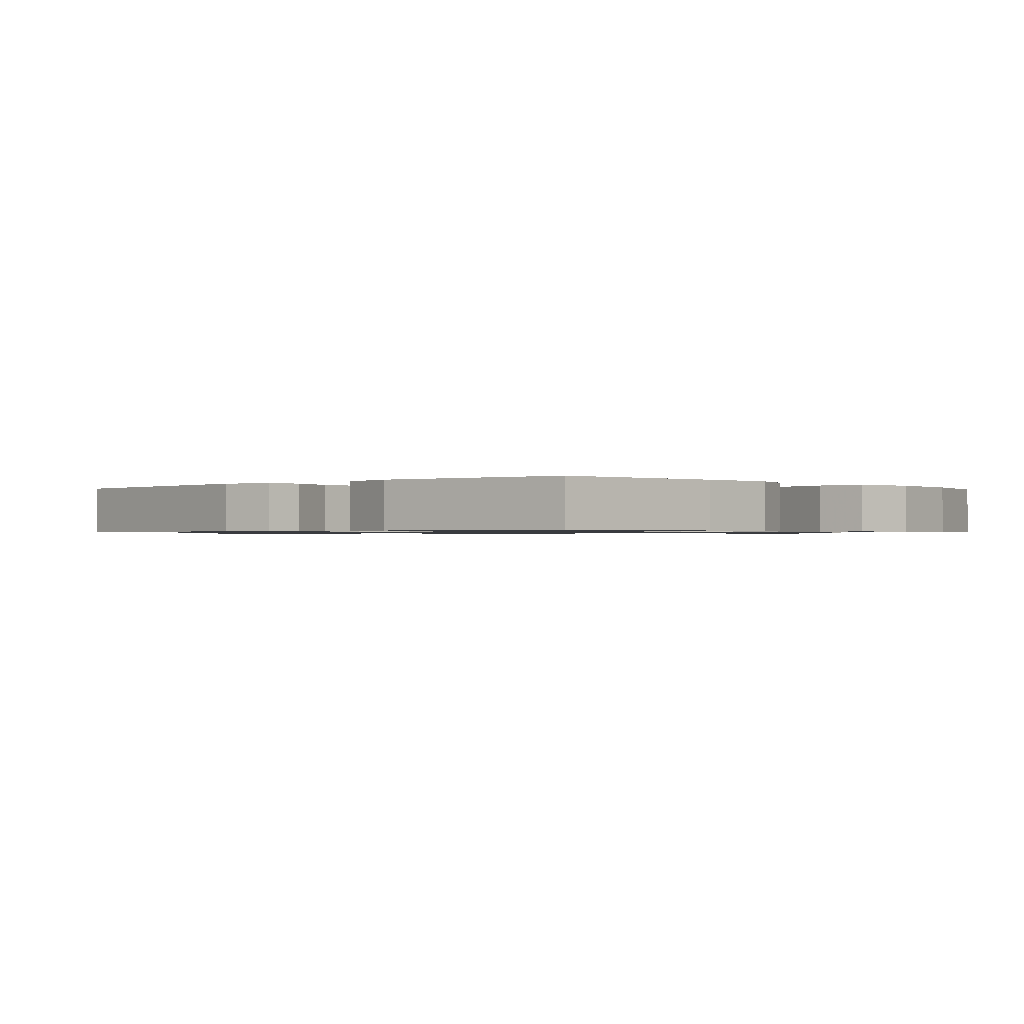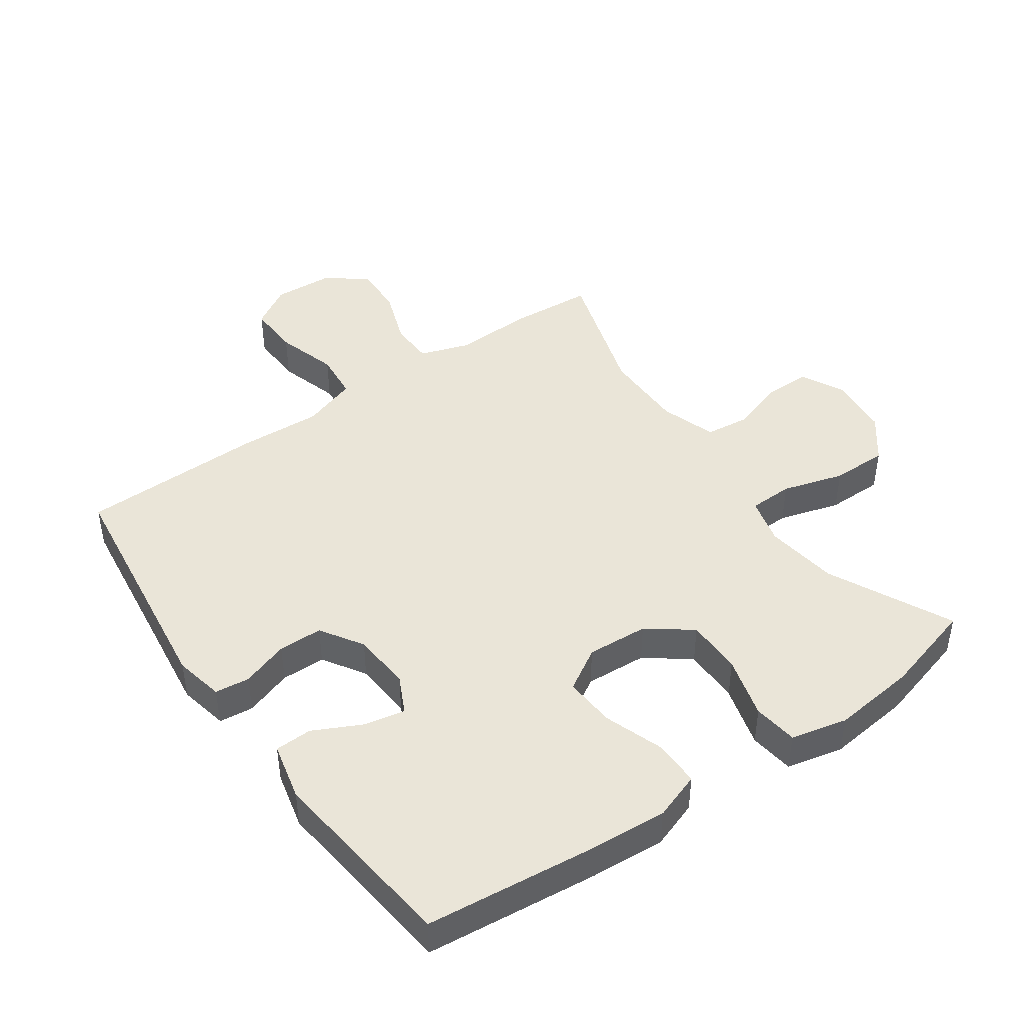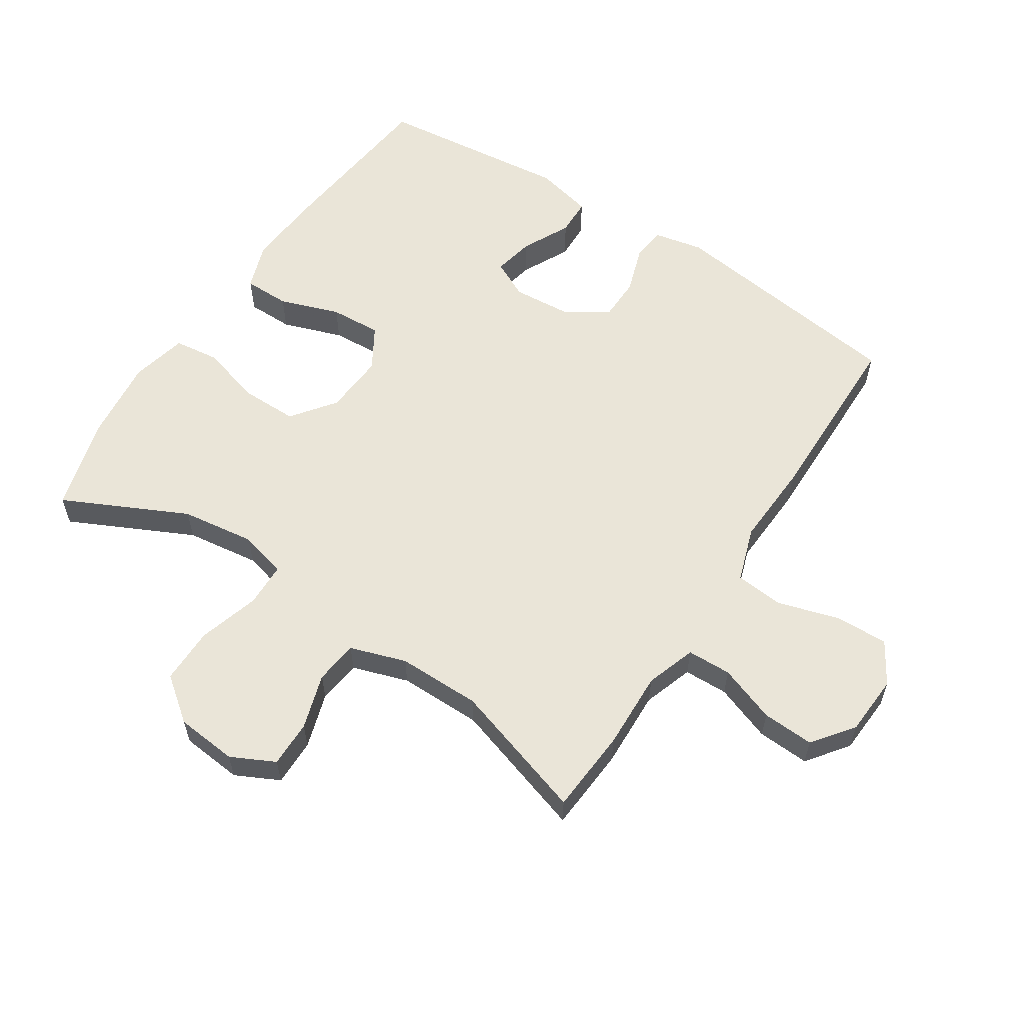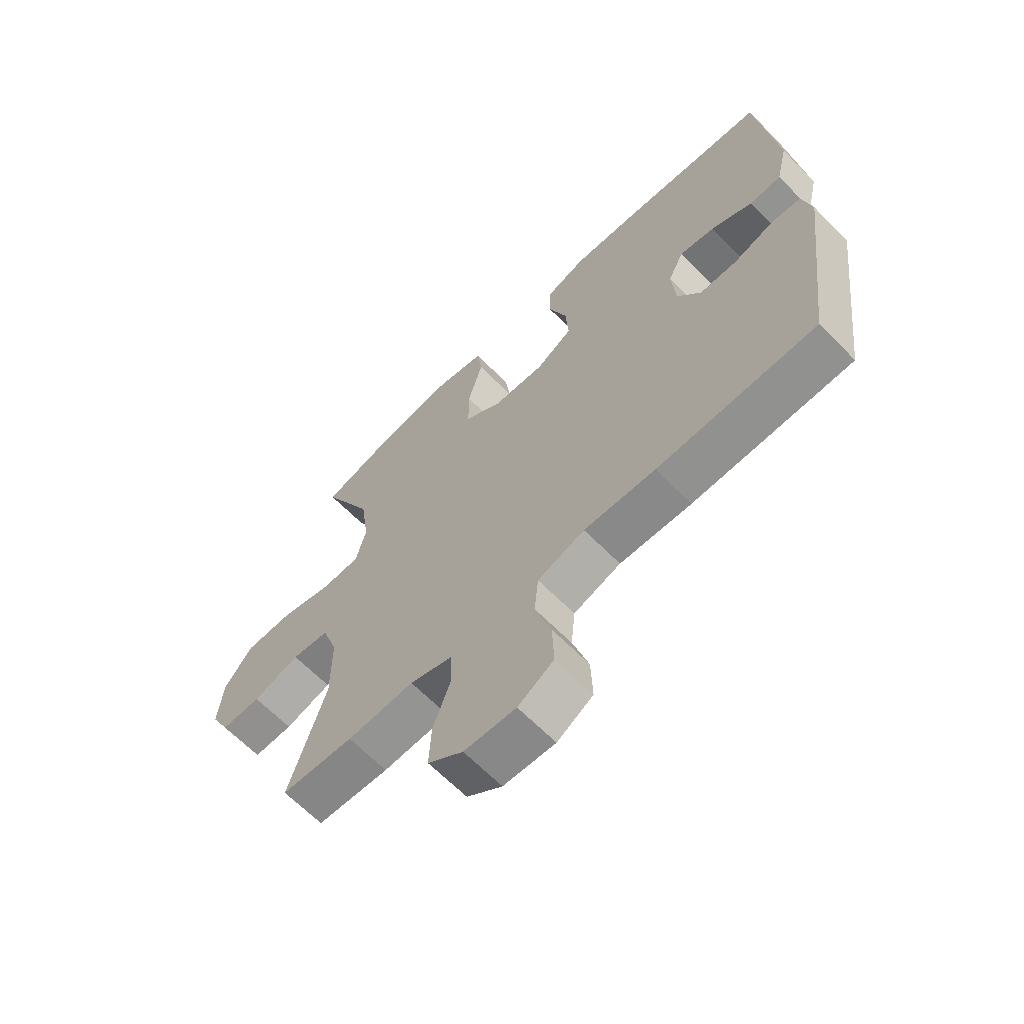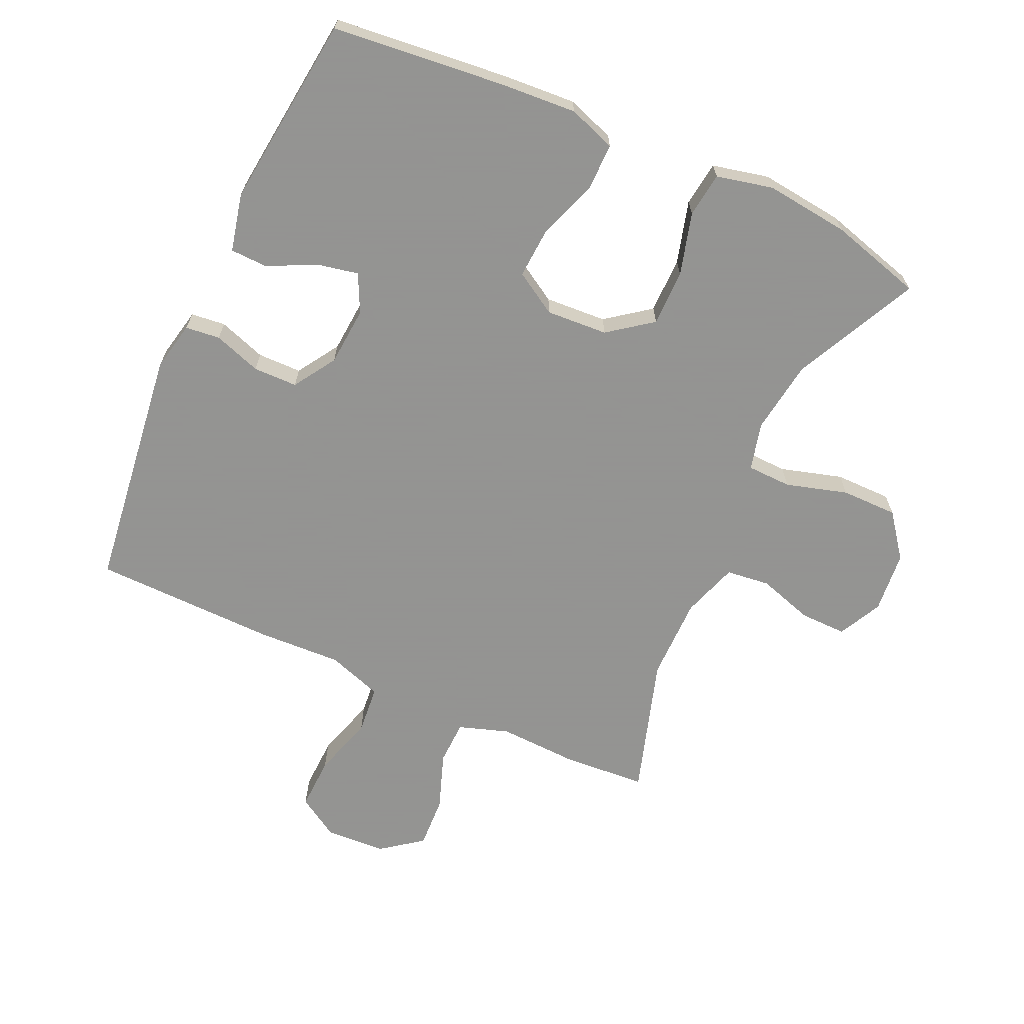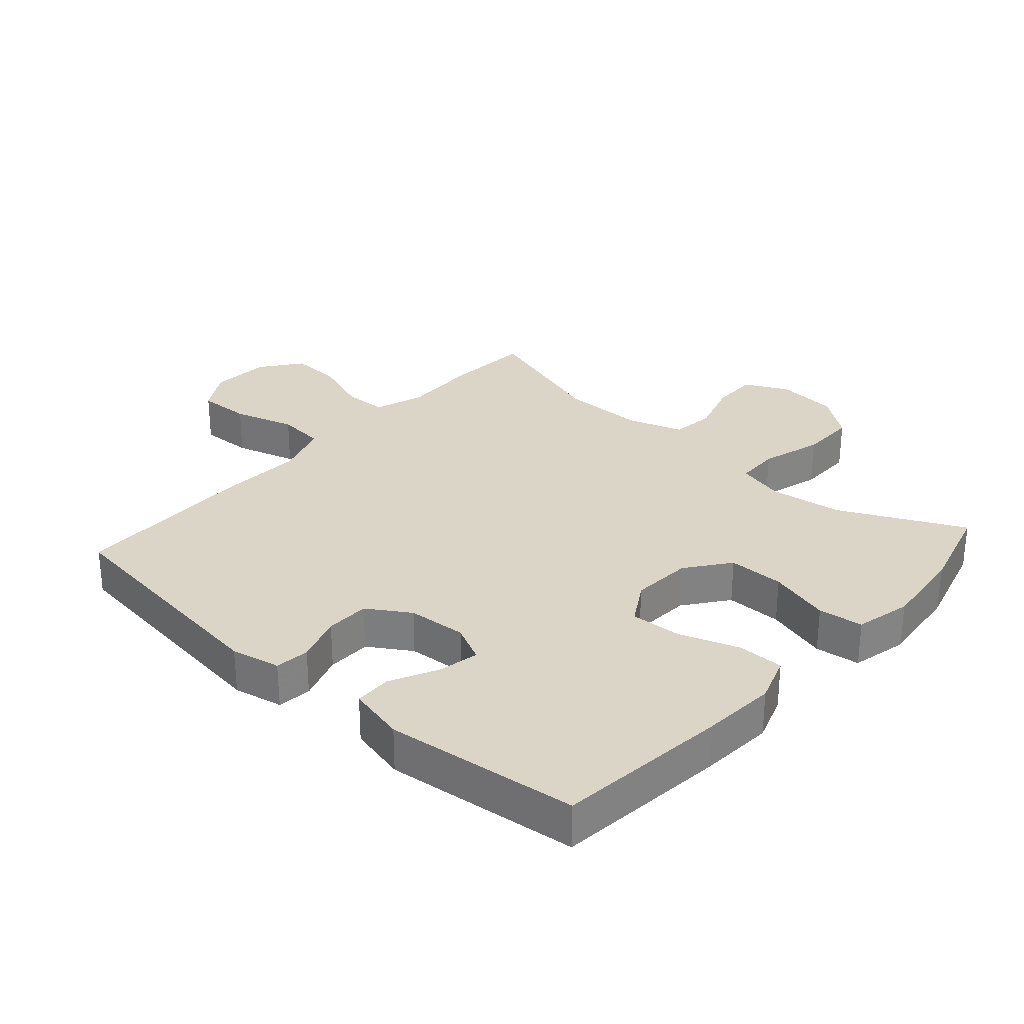
<metadata>
{"format":"obj","ext":"obj","renderer":"f3d","projection":"perspective","resolution":1024,"background":"white","views":[{"elev":-0.8,"azim":-47.4,"up":"+Y"},{"elev":44.7,"azim":-35.0,"up":"+Y"},{"elev":58.8,"azim":123.3,"up":"+Y"},{"elev":-65.1,"azim":-135.5,"up":"+Z"},{"elev":-66.9,"azim":-24.5,"up":"+Y"},{"elev":29.5,"azim":-48.2,"up":"+Y"}]}
</metadata>
<code>
v 0.5 0.07 -0.5
v 0.368 0.07 -0.509
v 0.246 0.07 -0.504
v 0.168 0.07 -0.53
v 0.166 0.07 -0.599
v 0.198 0.07 -0.688
v 0.202 0.07 -0.769
v 0.138 0.07 -0.817
v 0.044 0.07 -0.822
v -0.021 0.07 -0.782
v -0.018 0.07 -0.699
v 0.011 0.07 -0.603
v 0.004 0.07 -0.528
v -0.082 0.07 -0.499
v -0.212 0.07 -0.505
v -0.5 0.07 -0.5
v -0.549 0.07 -0.12
v -0.533 0.07 -0.043
v -0.479 0.07 -0.037
v -0.405 0.07 -0.062
v -0.336 0.07 -0.061
v -0.294 0.07 0.005
v -0.287 0.07 0.097
v -0.316 0.07 0.156
v -0.38 0.07 0.143
v -0.455 0.07 0.106
v -0.513 0.07 0.108
v -0.534 0.07 0.198
v -0.5 0.07 0.5
v -0.23 0.07 0.528
v -0.112 0.07 0.536
v -0.038 0.07 0.51
v -0.038 0.07 0.438
v -0.071 0.07 0.344
v -0.076 0.07 0.264
v -0.01 0.07 0.224
v 0.086 0.07 0.23
v 0.154 0.07 0.281
v 0.154 0.07 0.369
v 0.127 0.07 0.466
v 0.136 0.07 0.536
v 0.224 0.07 0.556
v 0.355 0.07 0.541
v 0.5 0.07 0.5
v 0.406 0.07 0.307
v 0.39 0.07 0.192
v 0.409 0.07 0.118
v 0.478 0.07 0.116
v 0.574 0.07 0.144
v 0.662 0.07 0.144
v 0.714 0.07 0.076
v 0.723 0.07 -0.02
v 0.689 0.07 -0.088
v 0.616 0.07 -0.087
v 0.53 0.07 -0.06
v 0.462 0.07 -0.068
v 0.433 0.07 -0.155
v 0.433 0.07 -0.285
v 0.5 0 -0.5
v 0.368 0 -0.509
v 0.246 0 -0.504
v 0.168 0 -0.53
v 0.166 0 -0.599
v 0.198 0 -0.688
v 0.202 0 -0.769
v 0.138 0 -0.817
v 0.044 0 -0.822
v -0.021 0 -0.782
v -0.018 0 -0.699
v 0.011 0 -0.603
v 0.004 0 -0.528
v -0.082 0 -0.499
v -0.212 0 -0.505
v -0.5 0 -0.5
v -0.549 0 -0.12
v -0.533 0 -0.043
v -0.479 0 -0.037
v -0.405 0 -0.062
v -0.336 0 -0.061
v -0.294 0 0.005
v -0.287 0 0.097
v -0.316 0 0.156
v -0.38 0 0.143
v -0.455 0 0.106
v -0.513 0 0.108
v -0.534 0 0.198
v -0.5 0 0.5
v -0.23 0 0.528
v -0.112 0 0.536
v -0.038 0 0.51
v -0.038 0 0.438
v -0.071 0 0.344
v -0.076 0 0.264
v -0.01 0 0.224
v 0.086 0 0.23
v 0.154 0 0.281
v 0.154 0 0.369
v 0.127 0 0.466
v 0.136 0 0.536
v 0.224 0 0.556
v 0.355 0 0.541
v 0.5 0 0.5
v 0.406 0 0.307
v 0.39 0 0.192
v 0.409 0 0.118
v 0.478 0 0.116
v 0.574 0 0.144
v 0.662 0 0.144
v 0.714 0 0.076
v 0.723 0 -0.02
v 0.689 0 -0.088
v 0.616 0 -0.087
v 0.53 0 -0.06
v 0.462 0 -0.068
v 0.433 0 -0.155
v 0.433 0 -0.285
f 52 53 54 55
f 52 55 56
f 51 52 56
f 48 49 50 51
f 47 48 51 56
f 42 43 44 45
f 42 45 46
f 39 40 41 42
f 38 39 42 46
f 37 38 46 47
f 31 32 33 34
f 31 34 35
f 30 31 35
f 29 30 35
f 28 29 35 36
f 25 26 27 28
f 24 25 28 36
f 17 18 19 20
f 17 20 21
f 14 15 16 17
f 13 14 17 21
f 9 10 11 12
f 9 12 13
f 8 9 13
f 5 6 7 8
f 4 5 8 13
f 3 4 13 21
f 58 1 2 3
f 57 58 3 21
f 56 57 21 22
f 47 56 22 23
f 36 37 47
f 23 24 36 47
f 113 112 111 110
f 114 113 110
f 114 110 109
f 109 108 107 106
f 114 109 106 105
f 103 102 101 100
f 104 103 100
f 100 99 98 97
f 104 100 97 96
f 105 104 96 95
f 92 91 90 89
f 93 92 89
f 93 89 88
f 93 88 87
f 94 93 87 86
f 86 85 84 83
f 94 86 83 82
f 78 77 76 75
f 79 78 75
f 75 74 73 72
f 79 75 72 71
f 70 69 68 67
f 71 70 67
f 71 67 66
f 66 65 64 63
f 71 66 63 62
f 79 71 62 61
f 61 60 59 116
f 79 61 116 115
f 80 79 115 114
f 81 80 114 105
f 105 95 94
f 105 94 82 81
f 1 59 60 2
f 2 60 61 3
f 3 61 62 4
f 4 62 63 5
f 5 63 64 6
f 6 64 65 7
f 7 65 66 8
f 8 66 67 9
f 9 67 68 10
f 10 68 69 11
f 11 69 70 12
f 12 70 71 13
f 13 71 72 14
f 14 72 73 15
f 15 73 74 16
f 16 74 75 17
f 17 75 76 18
f 18 76 77 19
f 19 77 78 20
f 20 78 79 21
f 21 79 80 22
f 22 80 81 23
f 23 81 82 24
f 24 82 83 25
f 25 83 84 26
f 26 84 85 27
f 27 85 86 28
f 28 86 87 29
f 29 87 88 30
f 30 88 89 31
f 31 89 90 32
f 32 90 91 33
f 33 91 92 34
f 34 92 93 35
f 35 93 94 36
f 36 94 95 37
f 37 95 96 38
f 38 96 97 39
f 39 97 98 40
f 40 98 99 41
f 41 99 100 42
f 42 100 101 43
f 43 101 102 44
f 44 102 103 45
f 45 103 104 46
f 46 104 105 47
f 47 105 106 48
f 48 106 107 49
f 49 107 108 50
f 50 108 109 51
f 51 109 110 52
f 52 110 111 53
f 53 111 112 54
f 54 112 113 55
f 55 113 114 56
f 56 114 115 57
f 57 115 116 58
f 58 116 59 1

</code>
